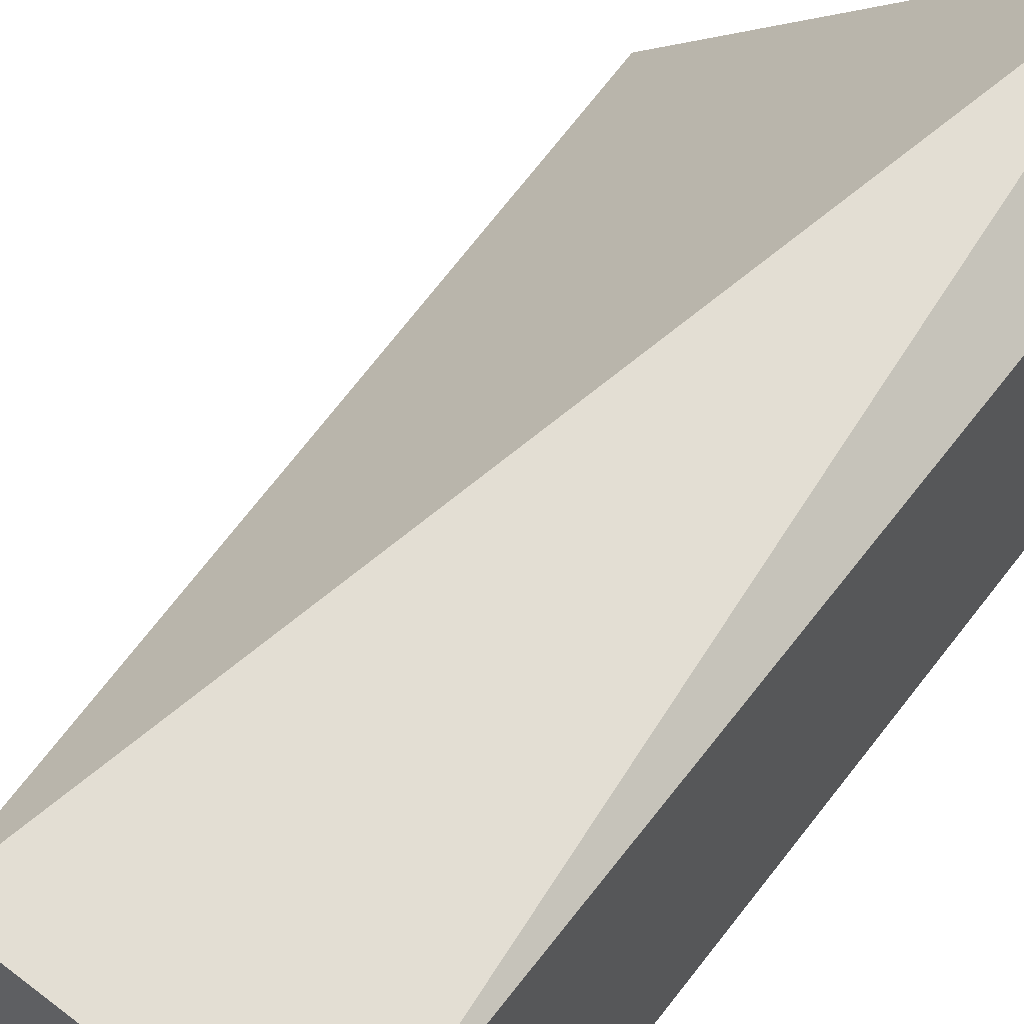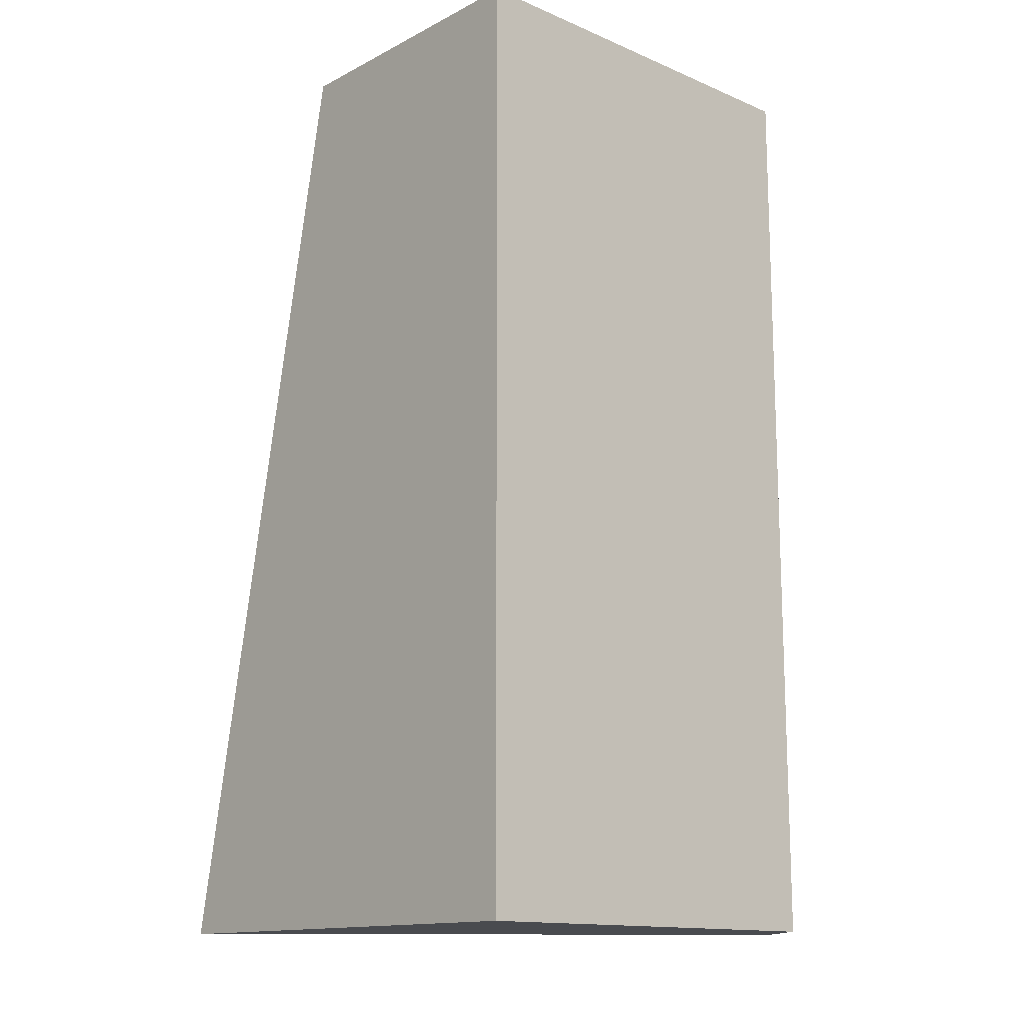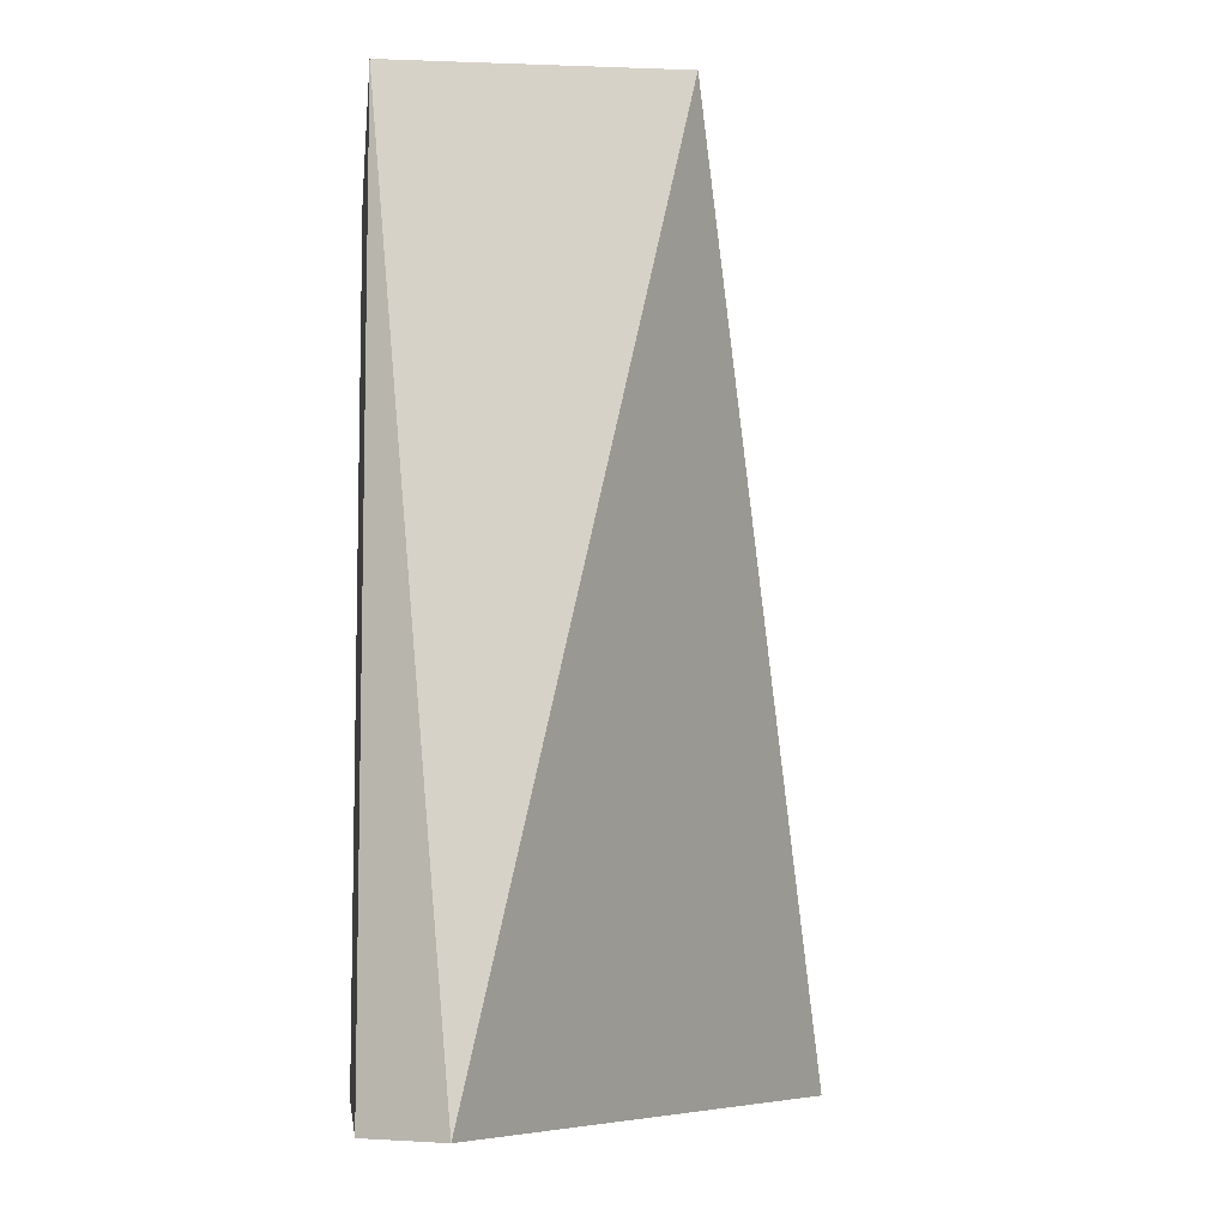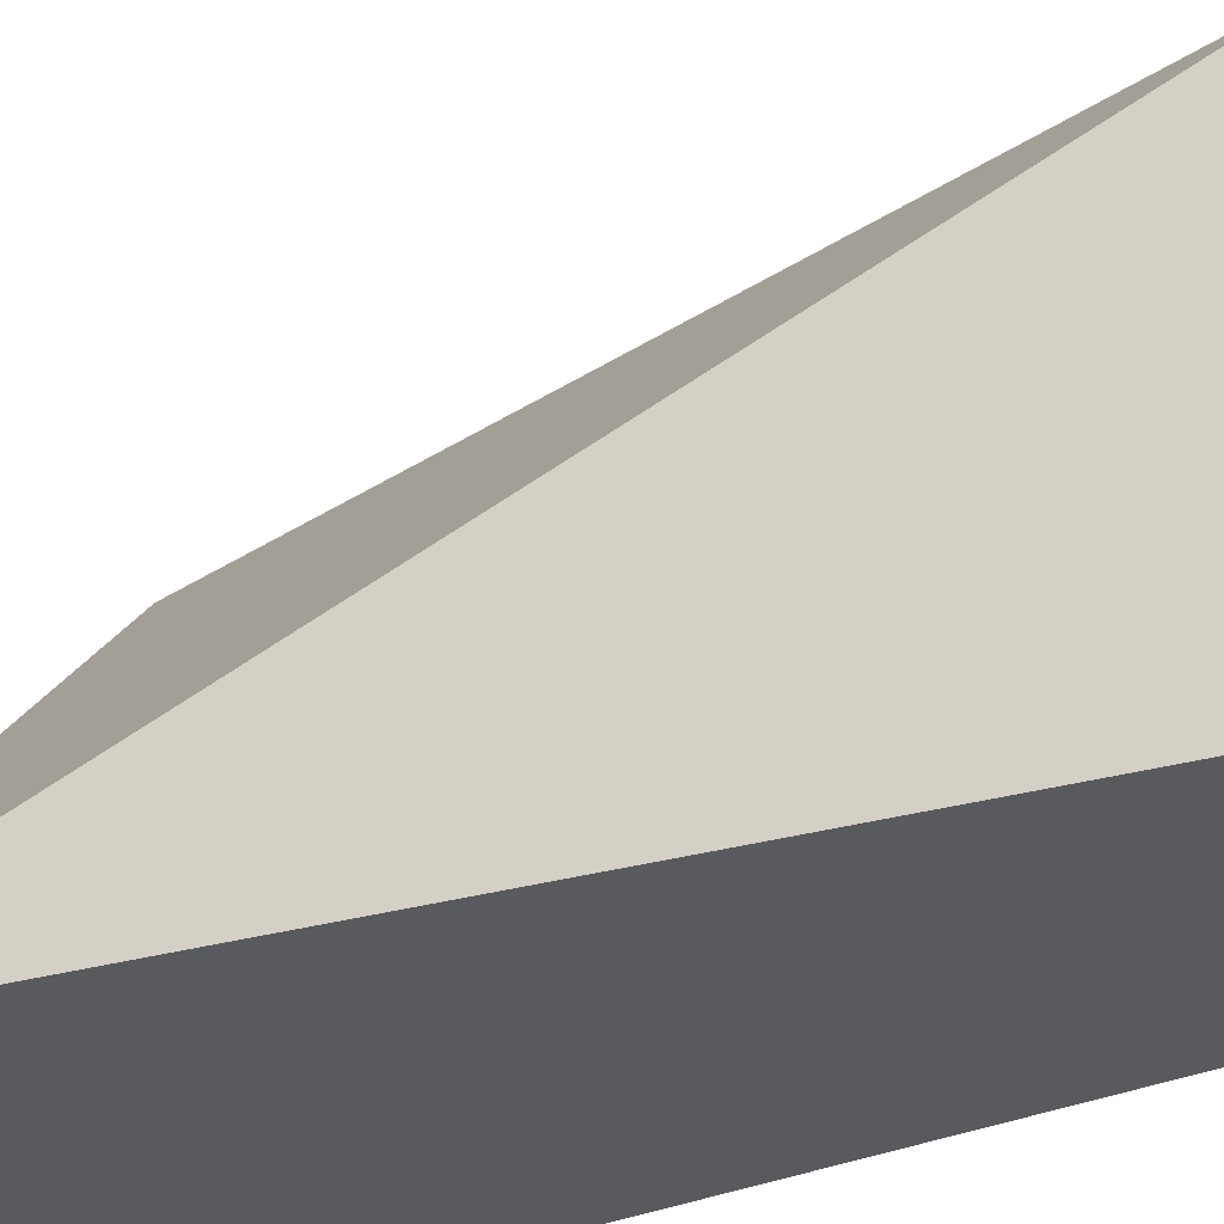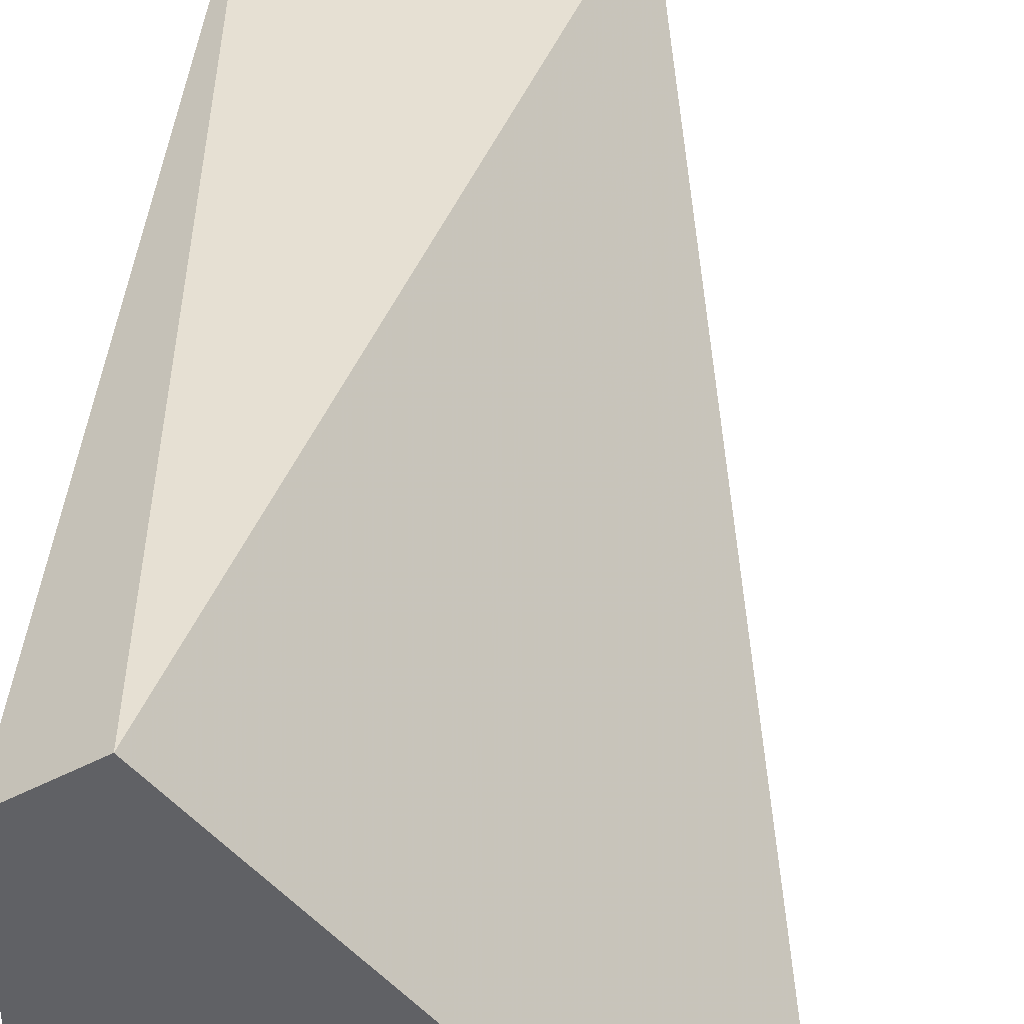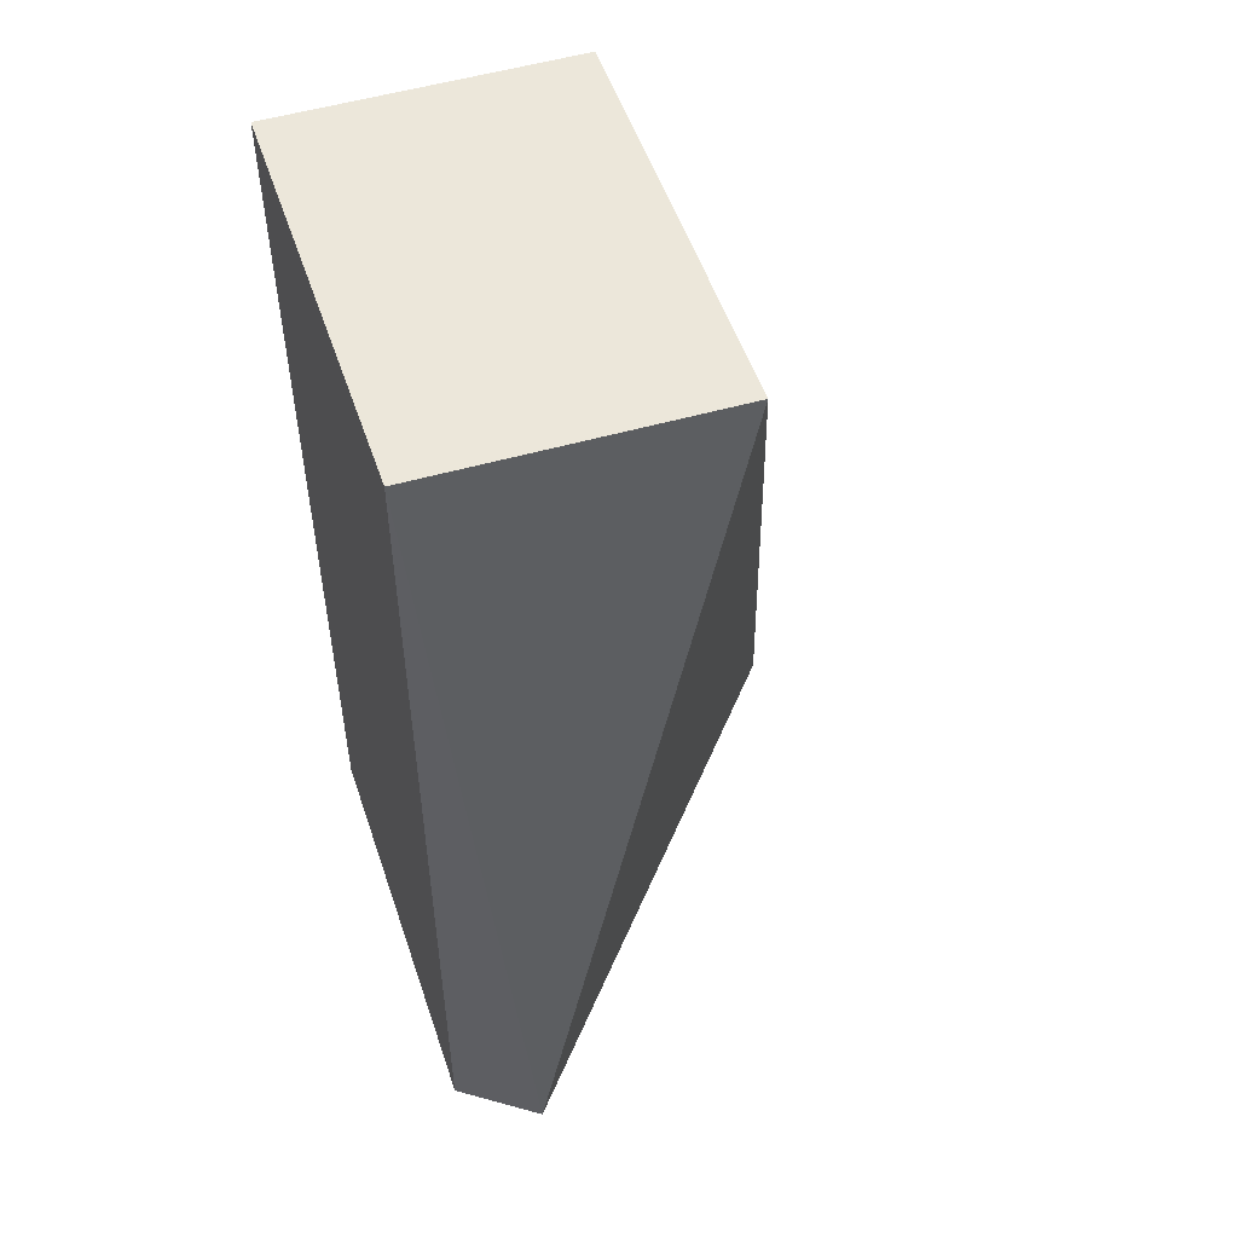
<metadata>
{"format":"obj","ext":"obj","renderer":"f3d","projection":"perspective","resolution":1024,"background":"white","views":[{"elev":63.7,"azim":37.6,"up":"+Y"},{"elev":-14.0,"azim":48.0,"up":"+Z"},{"elev":-7.3,"azim":173.8,"up":"+Z"},{"elev":-30.5,"azim":-56.3,"up":"+Y"},{"elev":41.7,"azim":-174.6,"up":"+Y"},{"elev":51.7,"azim":162.1,"up":"+Z"}]}
</metadata>
<code>
v 0.04453 0.006445 0.0257
v 0.0446 0.0003365 0.0257
v 0.0446 0.0003365 0.01216
v 0.0434 0.007218 0.01216
v 0.0376 0.0003365 0.01216
v 0.04453 0.006445 0.01216
v 0.04029 0.0003365 0.0257
v 0.04029 0.00649 0.0257
f 1 2 3
f 5 4 3
f 6 1 3
f 6 3 4
f 6 4 1
f 7 2 1
f 7 5 3
f 7 3 2
f 8 1 4
f 8 4 5
f 8 7 1
f 8 5 7

</code>
